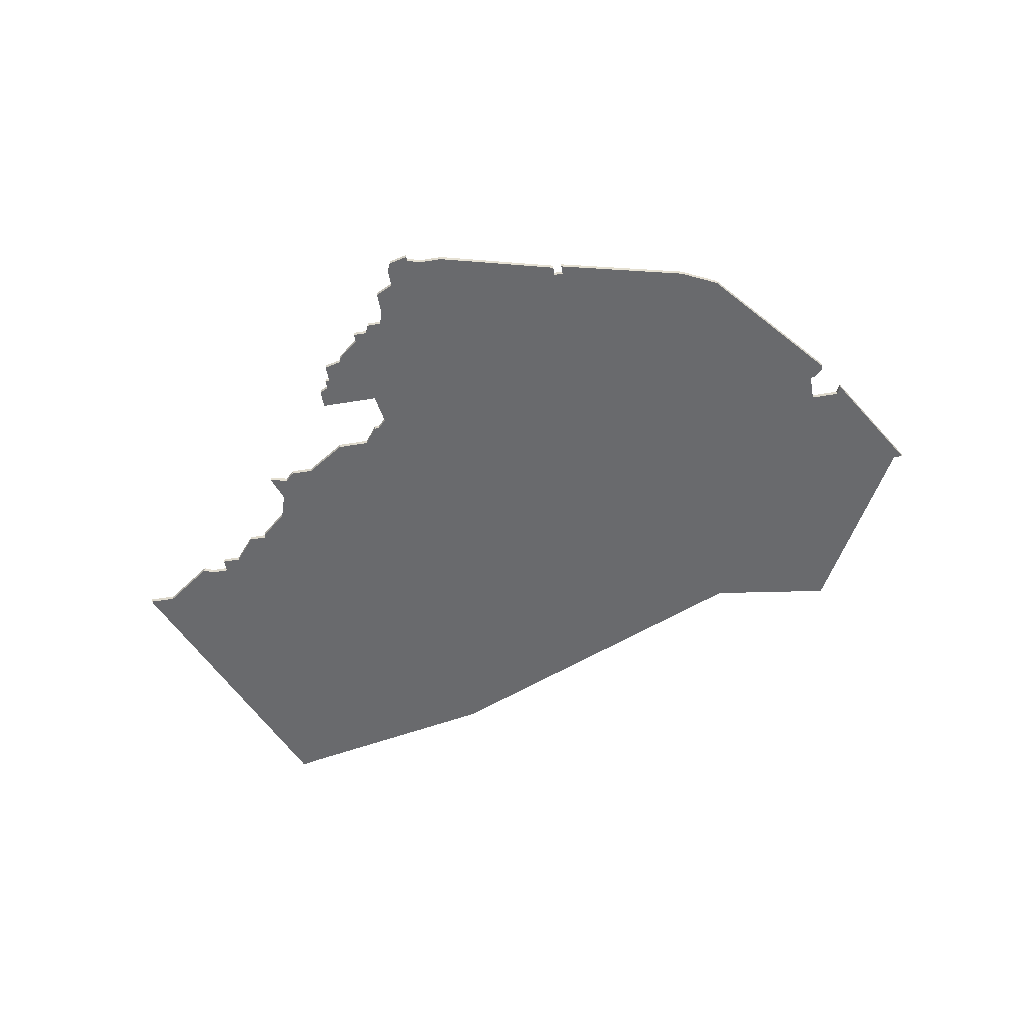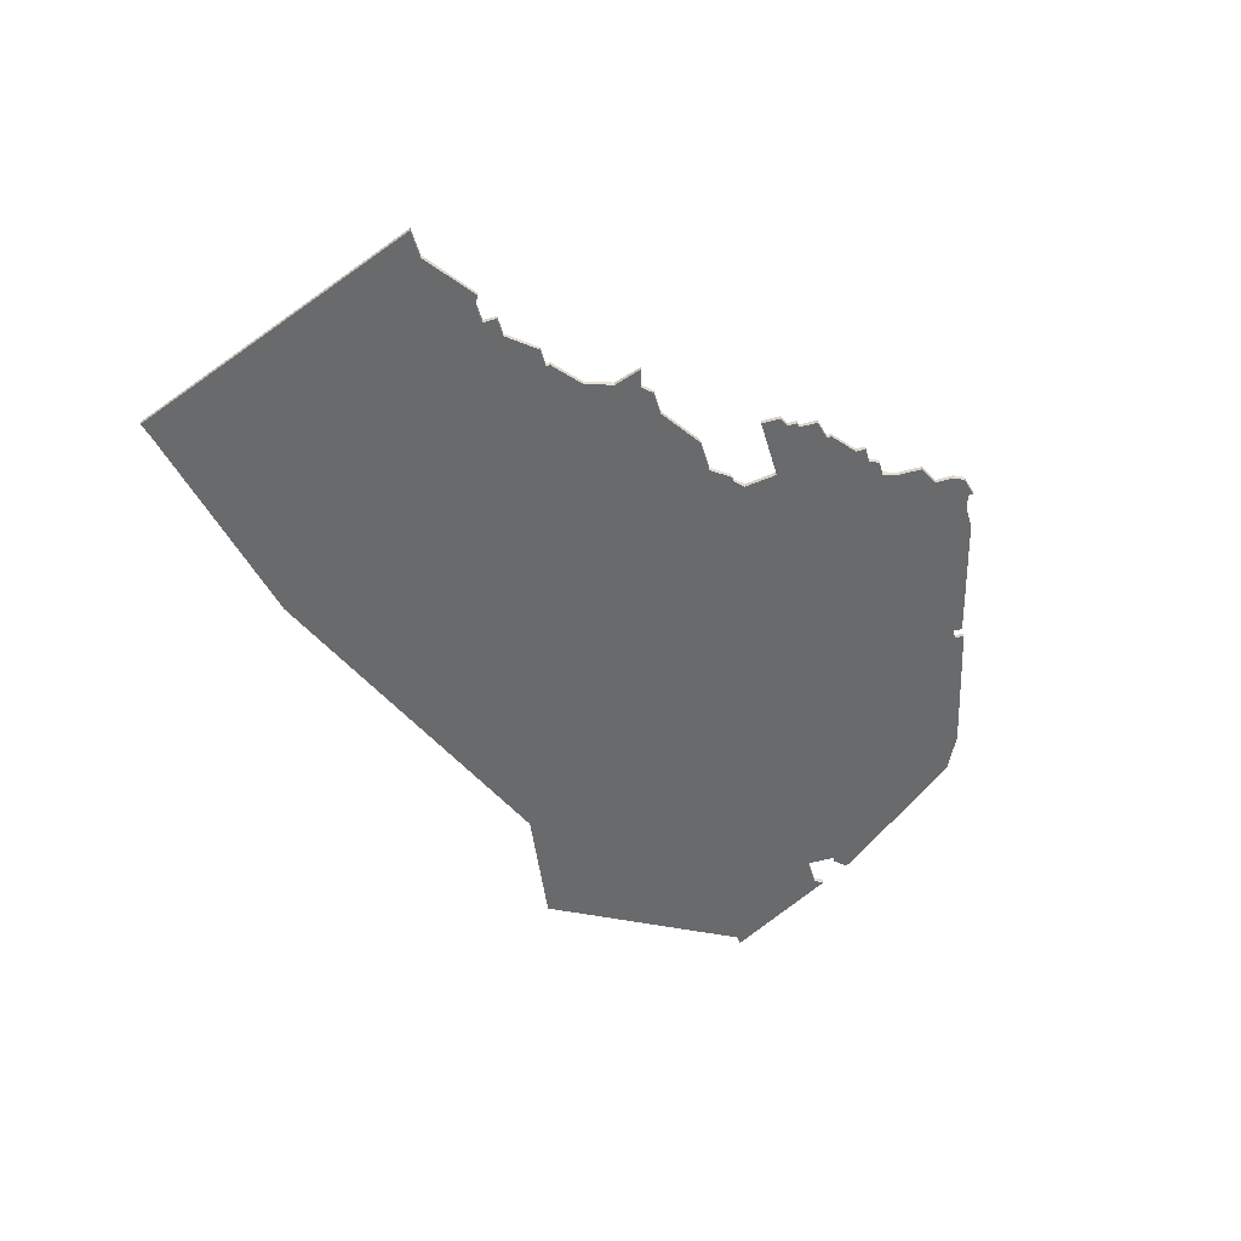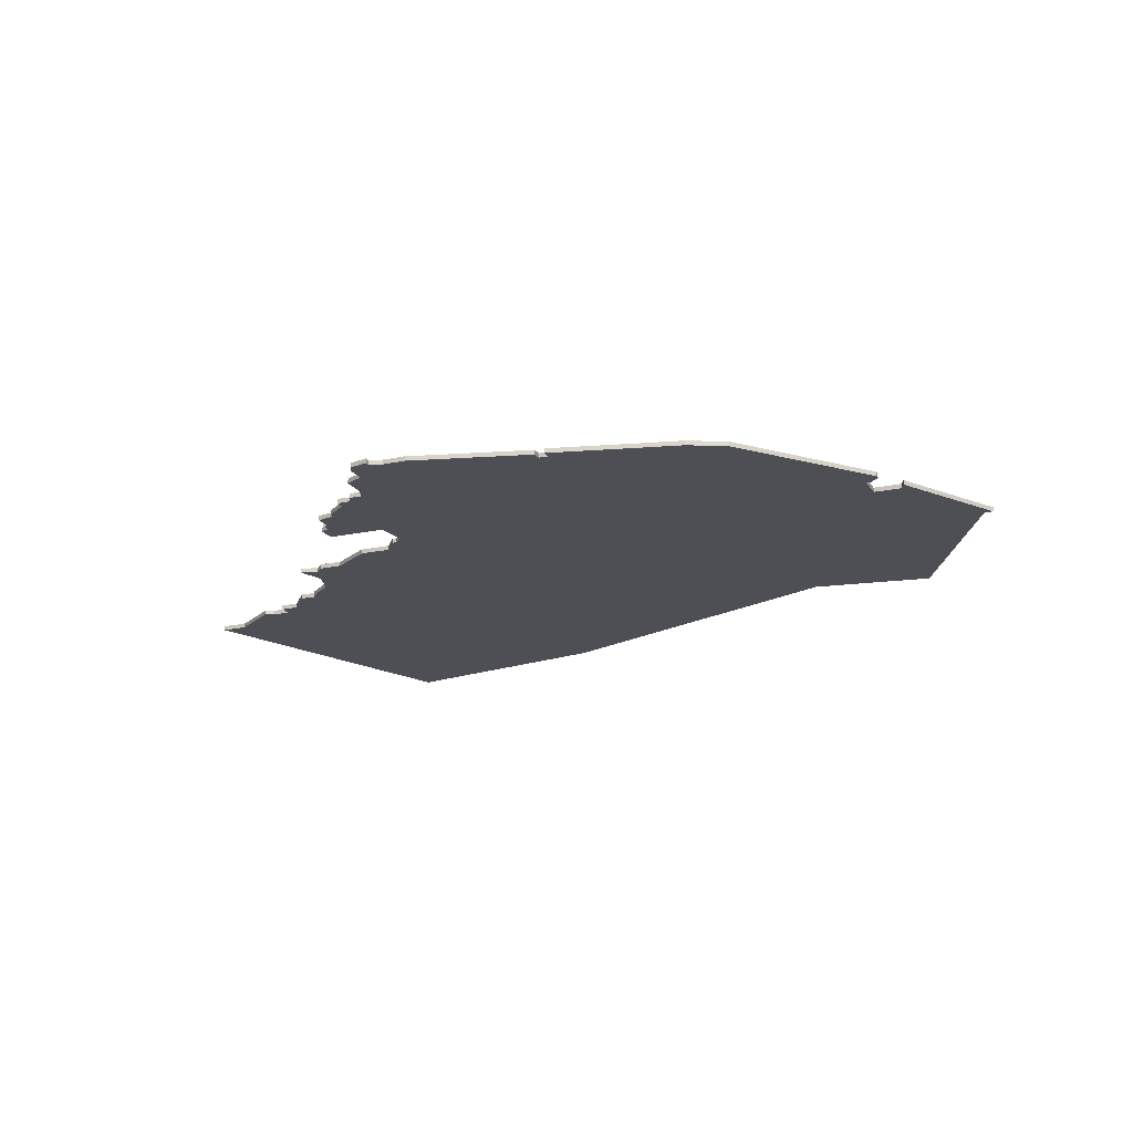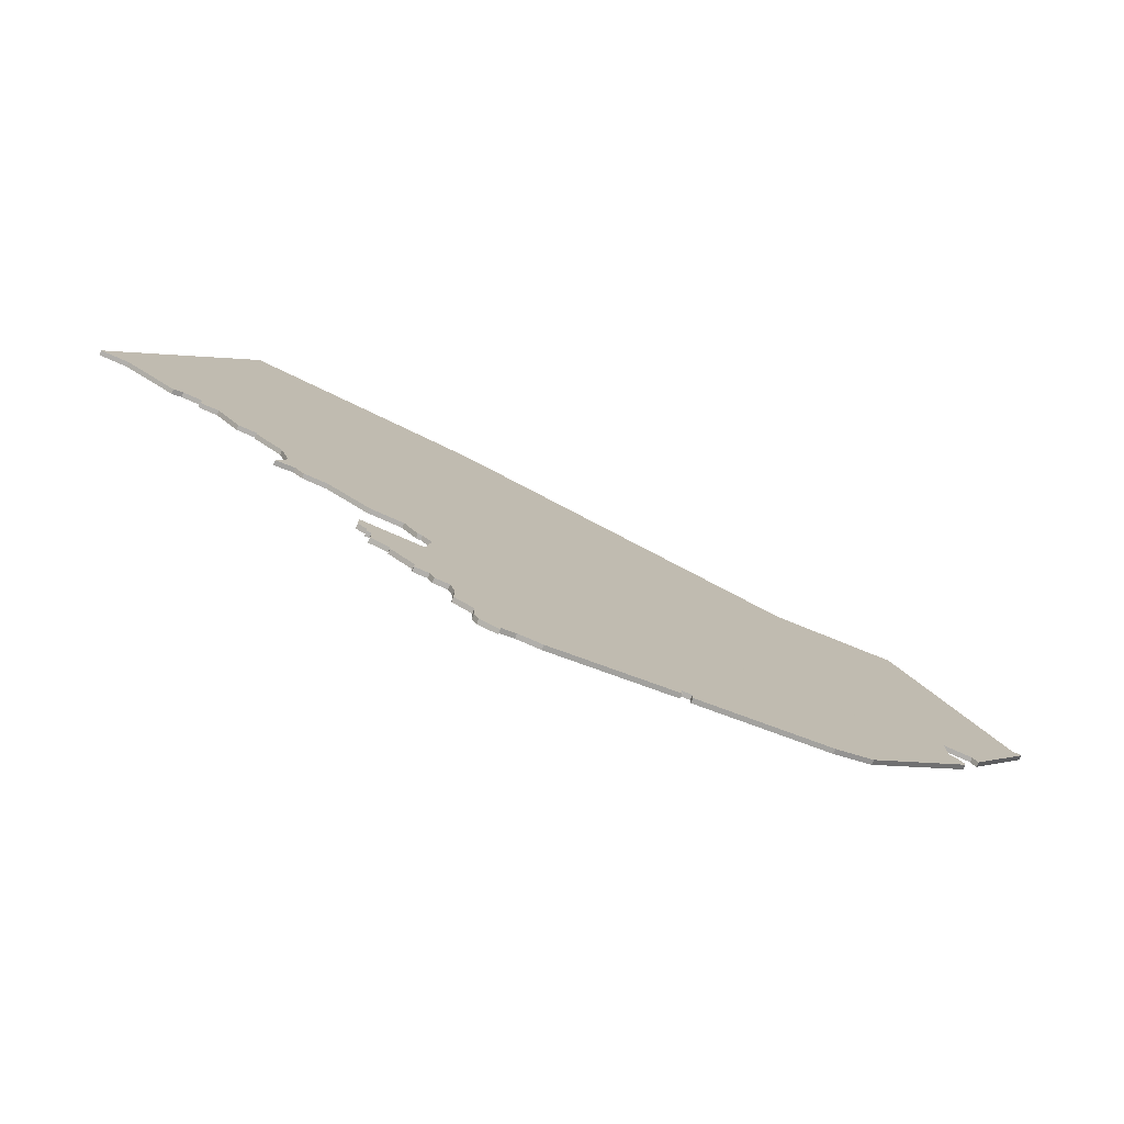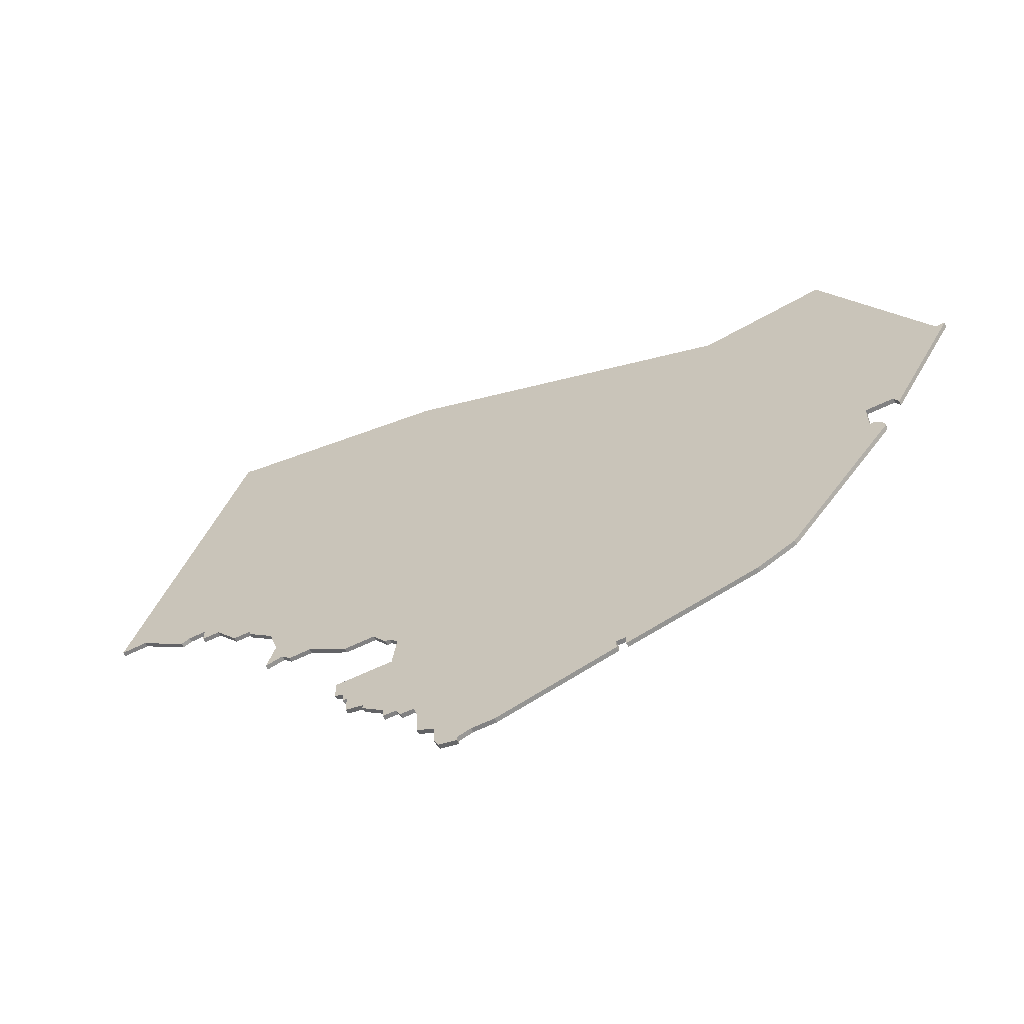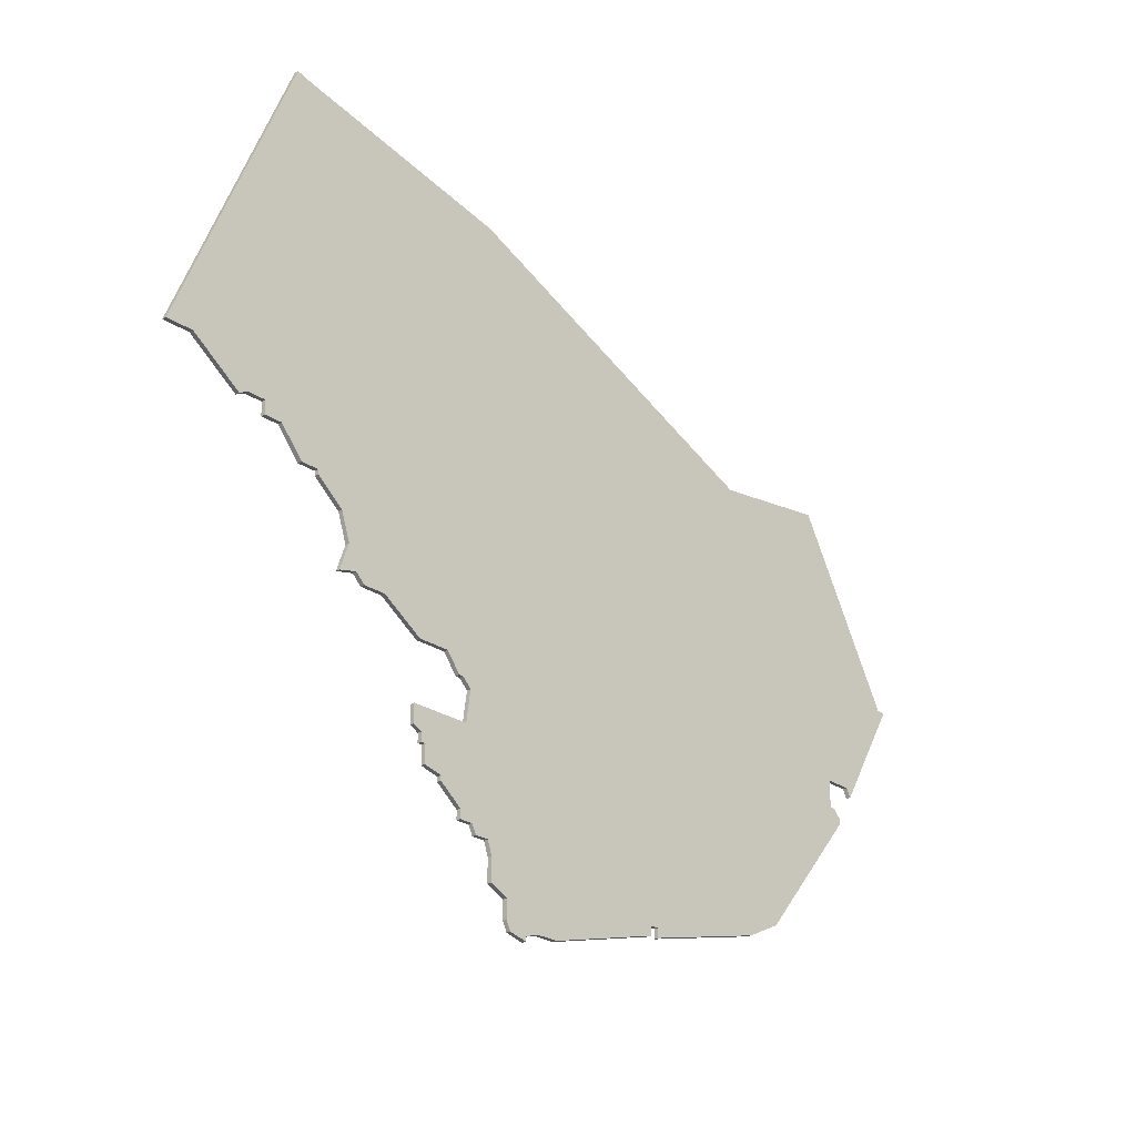
<metadata>
{"format":"obj","ext":"obj","renderer":"f3d","projection":"perspective","resolution":1024,"background":"white","views":[{"elev":-53.0,"azim":10.1,"up":"+Z"},{"elev":-52.9,"azim":-73.8,"up":"+Z"},{"elev":-18.4,"azim":22.7,"up":"+Z"},{"elev":-78.2,"azim":-23.5,"up":"+Y"},{"elev":-60.4,"azim":26.6,"up":"+Y"},{"elev":-26.1,"azim":-46.2,"up":"+Y"}]}
</metadata>
<code>
v 5069 -1385 0
v 5065 -1384 0
v 5039 -1451 0
v 5045 -1451 0
v 5056 -1459 0
v 5058 -1458 0
v 5062 -1458 0
v 5062 -1461 0
v 5066 -1461 0
v 5071 -1467 0
v 5075 -1467 0
v 5075 -1468 0
v 5081 -1473 0
v 5083 -1479 0
v 5081 -1485 0
v 5085 -1484 0
v 5087 -1486 0
v 5092 -1486 0
v 5101 -1492 0
v 5108 -1492 0
v 5111 -1496 0
v 5112 -1496 0
v 5114 -1498 0
v 5113 -1505 0
v 5100 -1505 0
v 5100 -1509 0
v 5102 -1510 0
v 5102 -1512 0
v 5103 -1512 0
v 5103 -1516 0
v 5107 -1517 0
v 5107 -1518 0
v 5112 -1522 0
v 5112 -1524 0
v 5115 -1524 0
v 5116 -1526 0
v 5119 -1526 0
v 5120 -1529 0
v 5120 -1534 0
v 5124 -1536 0
v 5124 -1540 0
v 5125 -1542 0
v 5129 -1543 0
v 5129 -1542 0
v 5132 -1541 0
v 5137 -1541 0
v 5163 -1534 0
v 5163 -1532 0
v 5165 -1532 0
v 5165 -1534 0
v 5193 -1527 0
v 5201 -1523 0
v 5224 -1495 0
v 5224 -1494 0
v 5222 -1492 0
v 5221 -1492 0
v 5221 -1486 0
v 5227 -1486 0
v 5228 -1488 0
v 5242 -1464 0
v 5240 -1464 0
v 5218 -1423 0
v 5191 -1427 0
v 5117 -1395 0
v 5069 -1385 1
v 5065 -1384 1
v 5039 -1451 1
v 5045 -1451 1
v 5056 -1459 1
v 5058 -1458 1
v 5062 -1458 1
v 5062 -1461 1
v 5066 -1461 1
v 5071 -1467 1
v 5075 -1467 1
v 5075 -1468 1
v 5081 -1473 1
v 5083 -1479 1
v 5081 -1485 1
v 5085 -1484 1
v 5087 -1486 1
v 5092 -1486 1
v 5101 -1492 1
v 5108 -1492 1
v 5111 -1496 1
v 5112 -1496 1
v 5114 -1498 1
v 5113 -1505 1
v 5100 -1505 1
v 5100 -1509 1
v 5102 -1510 1
v 5102 -1512 1
v 5103 -1512 1
v 5103 -1516 1
v 5107 -1517 1
v 5107 -1518 1
v 5112 -1522 1
v 5112 -1524 1
v 5115 -1524 1
v 5116 -1526 1
v 5119 -1526 1
v 5120 -1529 1
v 5120 -1534 1
v 5124 -1536 1
v 5124 -1540 1
v 5125 -1542 1
v 5129 -1543 1
v 5129 -1542 1
v 5132 -1541 1
v 5137 -1541 1
v 5163 -1534 1
v 5163 -1532 1
v 5165 -1532 1
v 5165 -1534 1
v 5193 -1527 1
v 5201 -1523 1
v 5224 -1495 1
v 5224 -1494 1
v 5222 -1492 1
v 5221 -1492 1
v 5221 -1486 1
v 5227 -1486 1
v 5228 -1488 1
v 5242 -1464 1
v 5240 -1464 1
v 5218 -1423 1
v 5191 -1427 1
v 5117 -1395 1
f 3 2 1
f 6 5 4
f 9 8 7
f 11 10 9
f 13 12 11
f 16 15 14
f 18 17 16
f 20 19 18
f 22 21 20
f 26 25 24
f 29 28 27
f 31 30 29
f 33 32 31
f 35 34 33
f 37 36 35
f 40 39 38
f 42 41 40
f 44 43 42
f 47 46 45
f 51 50 49
f 53 52 51
f 55 54 53
f 60 59 58
f 63 62 61
f 1 64 63
f 4 3 1
f 7 6 4
f 11 9 7
f 16 14 13
f 27 26 24
f 31 29 27
f 35 33 31
f 40 38 37
f 44 42 40
f 48 47 45
f 51 49 48
f 55 53 51
f 60 58 57
f 1 63 61
f 7 4 1
f 18 16 13
f 31 27 24
f 37 35 31
f 44 40 37
f 55 51 48
f 61 60 57
f 7 1 61
f 20 18 13
f 37 31 24
f 45 44 37
f 55 48 45
f 7 61 57
f 20 13 11
f 37 24 23
f 55 45 37
f 7 57 56
f 55 37 23
f 11 7 56
f 55 23 22
f 20 11 56
f 56 55 22
f 22 20 56
f 65 66 67
f 68 69 70
f 71 72 73
f 73 74 75
f 75 76 77
f 78 79 80
f 80 81 82
f 82 83 84
f 84 85 86
f 88 89 90
f 91 92 93
f 93 94 95
f 95 96 97
f 97 98 99
f 99 100 101
f 102 103 104
f 104 105 106
f 106 107 108
f 109 110 111
f 113 114 115
f 115 116 117
f 117 118 119
f 122 123 124
f 125 126 127
f 127 128 65
f 65 67 68
f 68 70 71
f 71 73 75
f 77 78 80
f 88 90 91
f 91 93 95
f 95 97 99
f 101 102 104
f 104 106 108
f 109 111 112
f 112 113 115
f 115 117 119
f 121 122 124
f 125 127 65
f 65 68 71
f 77 80 82
f 88 91 95
f 95 99 101
f 101 104 108
f 112 115 119
f 121 124 125
f 125 65 71
f 77 82 84
f 88 95 101
f 101 108 109
f 109 112 119
f 121 125 71
f 75 77 84
f 87 88 101
f 101 109 119
f 120 121 71
f 87 101 119
f 120 71 75
f 86 87 119
f 120 75 84
f 86 119 120
f 120 84 86
f 66 65 2
f 2 65 1
f 67 66 3
f 3 66 2
f 68 67 4
f 4 67 3
f 69 68 5
f 5 68 4
f 70 69 6
f 6 69 5
f 71 70 7
f 7 70 6
f 72 71 8
f 8 71 7
f 73 72 9
f 9 72 8
f 74 73 10
f 10 73 9
f 75 74 11
f 11 74 10
f 76 75 12
f 12 75 11
f 77 76 13
f 13 76 12
f 78 77 14
f 14 77 13
f 79 78 15
f 15 78 14
f 80 79 16
f 16 79 15
f 81 80 17
f 17 80 16
f 82 81 18
f 18 81 17
f 83 82 19
f 19 82 18
f 84 83 20
f 20 83 19
f 85 84 21
f 21 84 20
f 86 85 22
f 22 85 21
f 87 86 23
f 23 86 22
f 88 87 24
f 24 87 23
f 89 88 25
f 25 88 24
f 90 89 26
f 26 89 25
f 91 90 27
f 27 90 26
f 92 91 28
f 28 91 27
f 93 92 29
f 29 92 28
f 94 93 30
f 30 93 29
f 95 94 31
f 31 94 30
f 96 95 32
f 32 95 31
f 97 96 33
f 33 96 32
f 98 97 34
f 34 97 33
f 99 98 35
f 35 98 34
f 100 99 36
f 36 99 35
f 101 100 37
f 37 100 36
f 102 101 38
f 38 101 37
f 103 102 39
f 39 102 38
f 104 103 40
f 40 103 39
f 105 104 41
f 41 104 40
f 106 105 42
f 42 105 41
f 107 106 43
f 43 106 42
f 108 107 44
f 44 107 43
f 109 108 45
f 45 108 44
f 110 109 46
f 46 109 45
f 111 110 47
f 47 110 46
f 112 111 48
f 48 111 47
f 113 112 49
f 49 112 48
f 114 113 50
f 50 113 49
f 115 114 51
f 51 114 50
f 116 115 52
f 52 115 51
f 117 116 53
f 53 116 52
f 118 117 54
f 54 117 53
f 119 118 55
f 55 118 54
f 120 119 56
f 56 119 55
f 121 120 57
f 57 120 56
f 122 121 58
f 58 121 57
f 123 122 59
f 59 122 58
f 124 123 60
f 60 123 59
f 125 124 61
f 61 124 60
f 126 125 62
f 62 125 61
f 127 126 63
f 63 126 62
f 65 128 1
f 1 128 64
f 128 127 64
f 64 127 63

</code>
